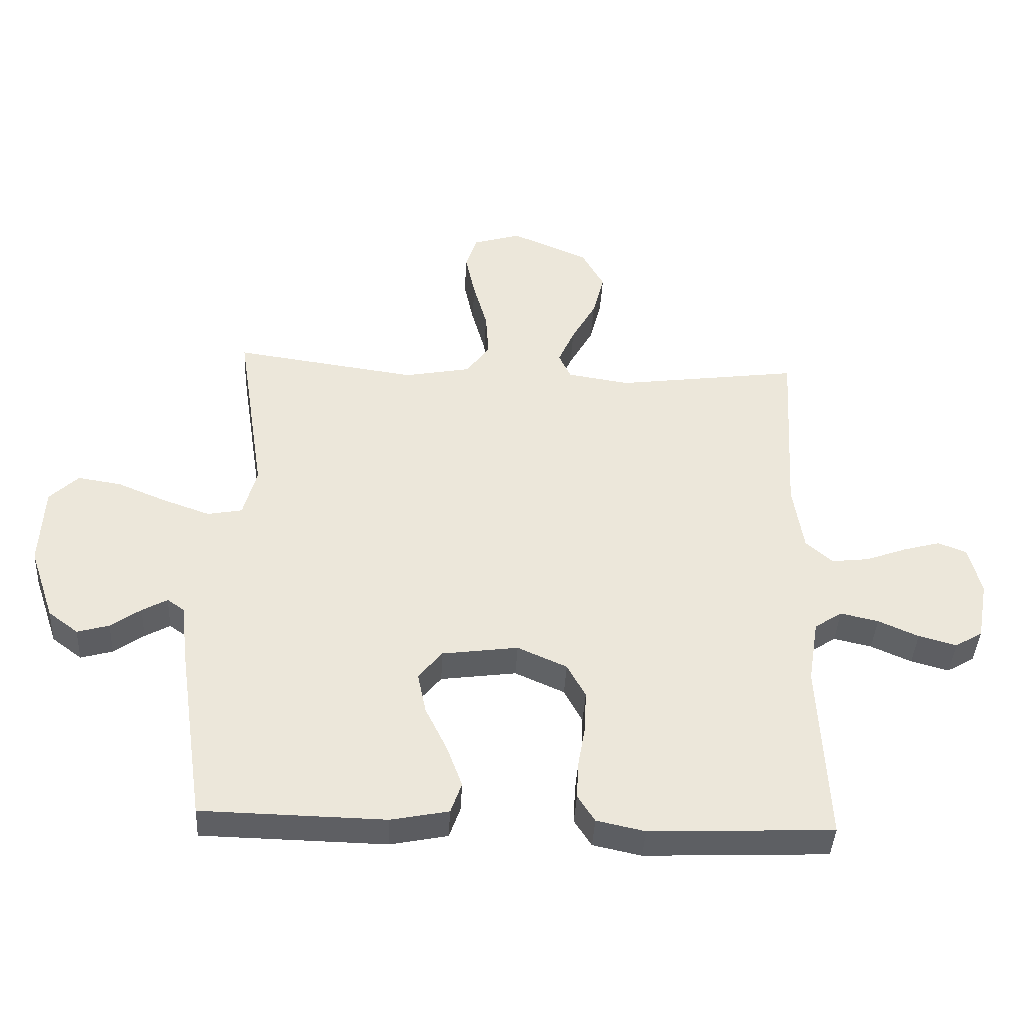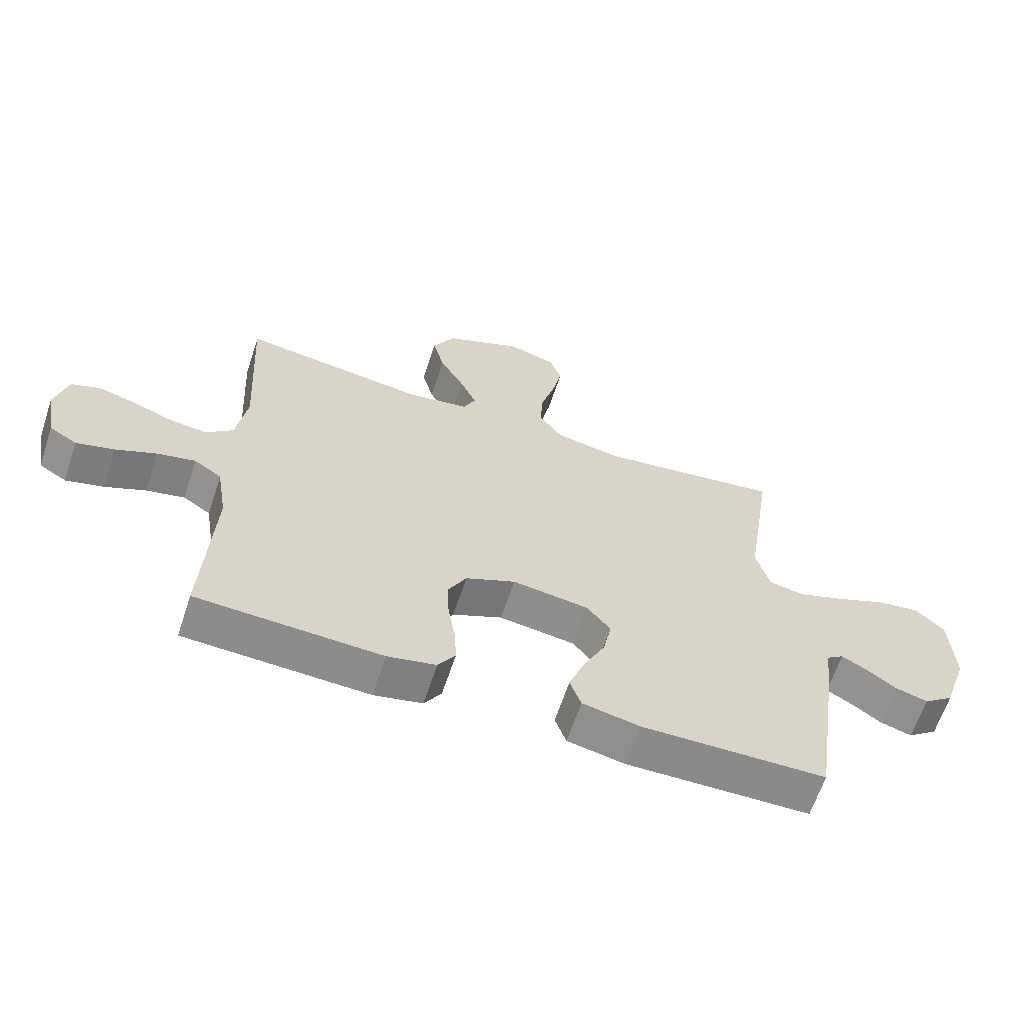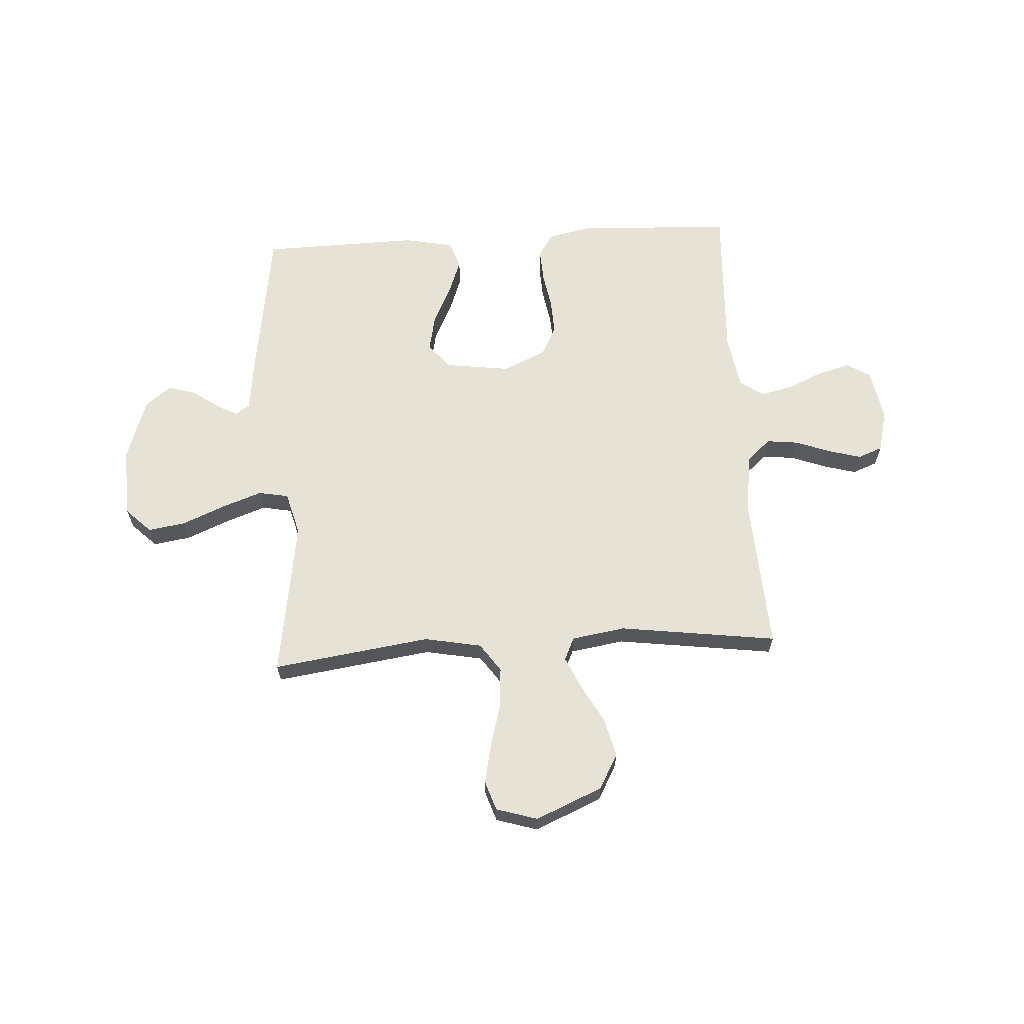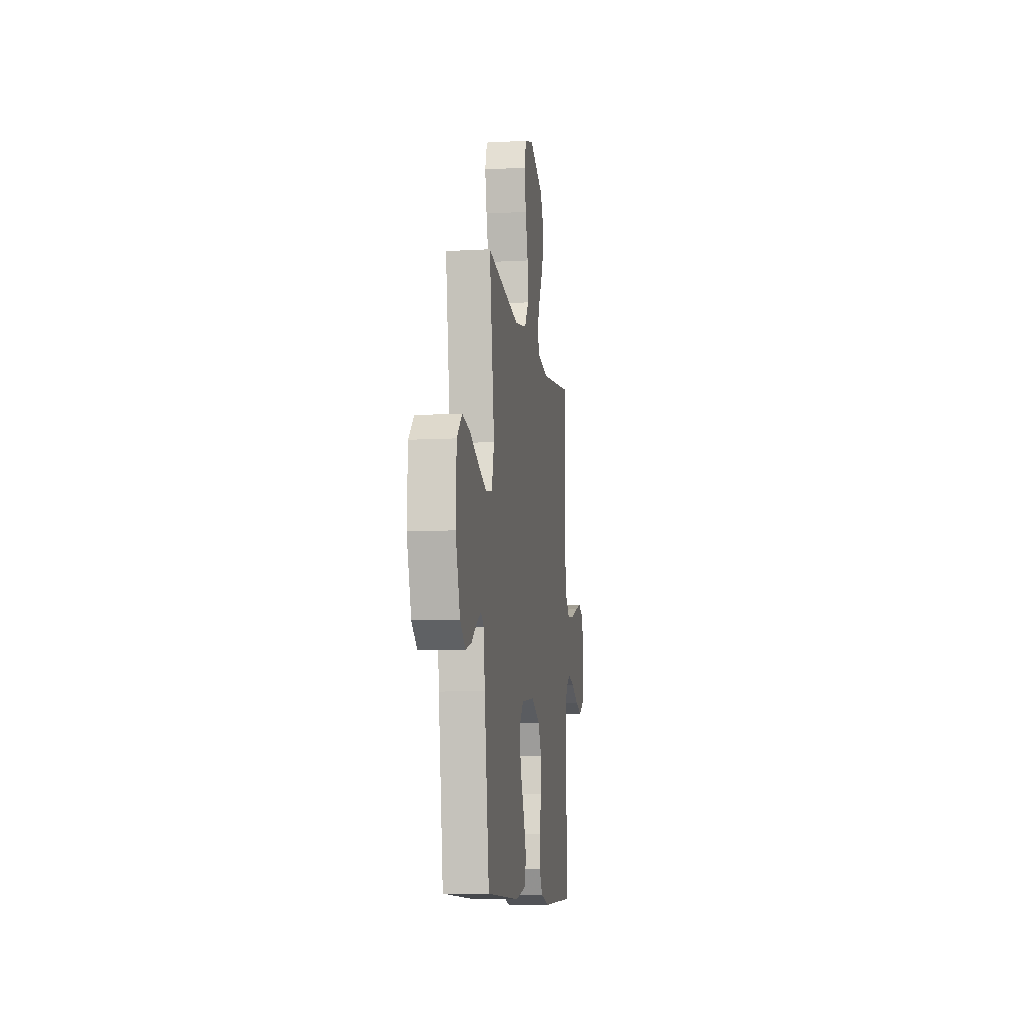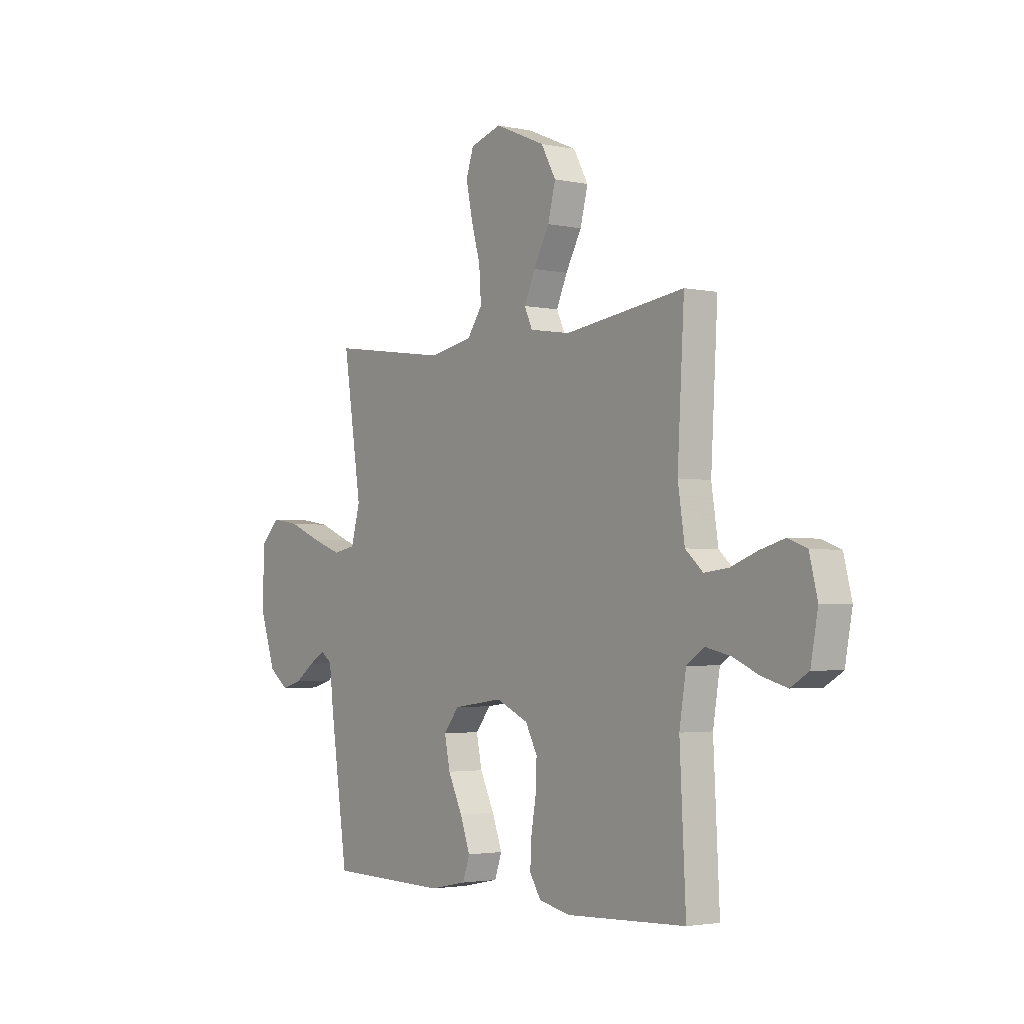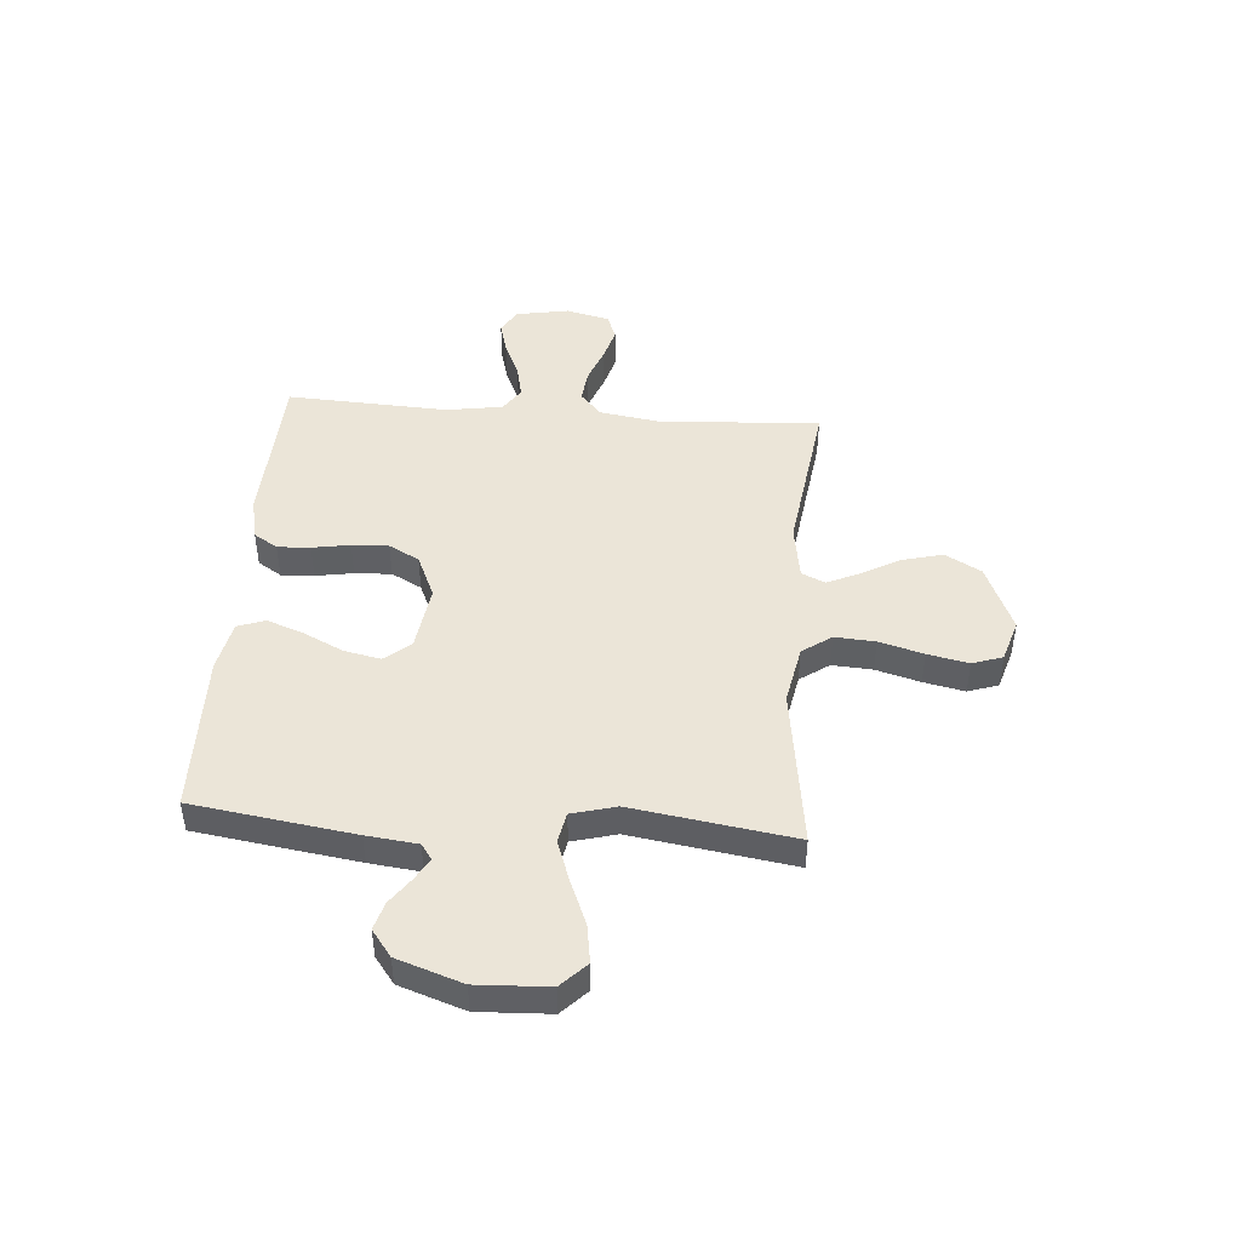
<metadata>
{"format":"obj","ext":"obj","renderer":"f3d","projection":"perspective","resolution":1024,"background":"white","views":[{"elev":-41.0,"azim":-3.1,"up":"+Z"},{"elev":-63.7,"azim":161.7,"up":"+Z"},{"elev":64.0,"azim":-3.5,"up":"+Y"},{"elev":-9.9,"azim":-81.9,"up":"+Z"},{"elev":-2.7,"azim":53.8,"up":"+Z"},{"elev":45.7,"azim":-85.6,"up":"+Y"}]}
</metadata>
<code>
v 0.5 0.07 0.5
v 0.483 0.07 0.2
v 0.5 0.07 0.089
v 0.544 0.07 0.05
v 0.605 0.07 0.057
v 0.672 0.07 0.082
v 0.733 0.07 0.099
v 0.78 0.07 0.081
v 0.8 0.07 0
v 0.782 0.07 -0.098
v 0.737 0.07 -0.125
v 0.675 0.07 -0.108
v 0.609 0.07 -0.079
v 0.547 0.07 -0.065
v 0.502 0.07 -0.095
v 0.485 0.07 -0.2
v 0.5 0.07 -0.5
v 0.2 0.07 -0.513
v 0.121 0.07 -0.496
v 0.093 0.07 -0.452
v 0.096 0.07 -0.391
v 0.108 0.07 -0.321
v 0.111 0.07 -0.253
v 0.081 0.07 -0.197
v 0 0.07 -0.161
v -0.124 0.07 -0.178
v -0.163 0.07 -0.226
v -0.149 0.07 -0.294
v -0.113 0.07 -0.368
v -0.088 0.07 -0.436
v -0.106 0.07 -0.487
v -0.2 0.07 -0.506
v -0.5 0.07 -0.5
v -0.544 0.07 -0.2
v -0.555 0.07 -0.105
v -0.583 0.07 -0.085
v -0.624 0.07 -0.108
v -0.673 0.07 -0.143
v -0.725 0.07 -0.158
v -0.774 0.07 -0.121
v -0.815 0.07 0
v -0.809 0.07 0.133
v -0.762 0.07 0.179
v -0.691 0.07 0.168
v -0.609 0.07 0.134
v -0.533 0.07 0.107
v -0.476 0.07 0.118
v -0.454 0.07 0.2
v -0.5 0.07 0.5
v -0.2 0.07 0.458
v -0.091 0.07 0.479
v -0.053 0.07 0.533
v -0.058 0.07 0.608
v -0.081 0.07 0.69
v -0.097 0.07 0.766
v -0.078 0.07 0.822
v 0 0.07 0.846
v 0.127 0.07 0.792
v 0.164 0.07 0.725
v 0.145 0.07 0.651
v 0.105 0.07 0.579
v 0.078 0.07 0.518
v 0.098 0.07 0.475
v 0.2 0.07 0.459
v 0.5 0 0.5
v 0.483 0 0.2
v 0.5 0 0.089
v 0.544 0 0.05
v 0.605 0 0.057
v 0.672 0 0.082
v 0.733 0 0.099
v 0.78 0 0.081
v 0.8 0 0
v 0.782 0 -0.098
v 0.737 0 -0.125
v 0.675 0 -0.108
v 0.609 0 -0.079
v 0.547 0 -0.065
v 0.502 0 -0.095
v 0.485 0 -0.2
v 0.5 0 -0.5
v 0.2 0 -0.513
v 0.121 0 -0.496
v 0.093 0 -0.452
v 0.096 0 -0.391
v 0.108 0 -0.321
v 0.111 0 -0.253
v 0.081 0 -0.197
v 0 0 -0.161
v -0.124 0 -0.178
v -0.163 0 -0.226
v -0.149 0 -0.294
v -0.113 0 -0.368
v -0.088 0 -0.436
v -0.106 0 -0.487
v -0.2 0 -0.506
v -0.5 0 -0.5
v -0.544 0 -0.2
v -0.555 0 -0.105
v -0.583 0 -0.085
v -0.624 0 -0.108
v -0.673 0 -0.143
v -0.725 0 -0.158
v -0.774 0 -0.121
v -0.815 0 0
v -0.809 0 0.133
v -0.762 0 0.179
v -0.691 0 0.168
v -0.609 0 0.134
v -0.533 0 0.107
v -0.476 0 0.118
v -0.454 0 0.2
v -0.5 0 0.5
v -0.2 0 0.458
v -0.091 0 0.479
v -0.053 0 0.533
v -0.058 0 0.608
v -0.081 0 0.69
v -0.097 0 0.766
v -0.078 0 0.822
v 0 0 0.846
v 0.127 0 0.792
v 0.164 0 0.725
v 0.145 0 0.651
v 0.105 0 0.579
v 0.078 0 0.518
v 0.098 0 0.475
v 0.2 0 0.459
f 59 60 61
f 58 59 61
f 57 58 61
f 56 57 61
f 55 56 61
f 54 55 61
f 53 54 61
f 52 53 61 62
f 51 52 62 63
f 48 49 50
f 51 63 64
f 50 51 64
f 48 50 64
f 47 48 64
f 43 44 45
f 42 43 45
f 41 42 45
f 40 41 45
f 39 40 45
f 38 39 45
f 37 38 45
f 36 37 45 46
f 35 36 46 47
f 34 35 47
f 33 34 47
f 32 33 47
f 31 32 47
f 30 31 47
f 29 30 47
f 28 29 47
f 20 21 22
f 19 20 22
f 18 19 22
f 17 18 22
f 16 17 22
f 15 16 22 23
f 14 15 23 24
f 11 12 13
f 10 11 13
f 9 10 13
f 8 9 13
f 7 8 13
f 6 7 13
f 5 6 13
f 4 5 13 14
f 14 24 25
f 4 14 25
f 3 4 25
f 64 1 2
f 3 25 26
f 2 3 26
f 64 2 26
f 47 64 26
f 27 28 47
f 26 27 47
f 125 124 123
f 125 123 122
f 125 122 121
f 125 121 120
f 125 120 119
f 125 119 118
f 125 118 117
f 126 125 117 116
f 127 126 116 115
f 114 113 112
f 128 127 115
f 128 115 114
f 128 114 112
f 128 112 111
f 109 108 107
f 109 107 106
f 109 106 105
f 109 105 104
f 109 104 103
f 109 103 102
f 109 102 101
f 110 109 101 100
f 111 110 100 99
f 111 99 98
f 111 98 97
f 111 97 96
f 111 96 95
f 111 95 94
f 111 94 93
f 111 93 92
f 86 85 84
f 86 84 83
f 86 83 82
f 86 82 81
f 86 81 80
f 87 86 80 79
f 88 87 79 78
f 77 76 75
f 77 75 74
f 77 74 73
f 77 73 72
f 77 72 71
f 77 71 70
f 77 70 69
f 78 77 69 68
f 89 88 78
f 89 78 68
f 89 68 67
f 66 65 128
f 90 89 67
f 90 67 66
f 90 66 128
f 90 128 111
f 111 92 91
f 111 91 90
f 1 65 66 2
f 2 66 67 3
f 3 67 68 4
f 4 68 69 5
f 5 69 70 6
f 6 70 71 7
f 7 71 72 8
f 8 72 73 9
f 9 73 74 10
f 10 74 75 11
f 11 75 76 12
f 12 76 77 13
f 13 77 78 14
f 14 78 79 15
f 15 79 80 16
f 16 80 81 17
f 17 81 82 18
f 18 82 83 19
f 19 83 84 20
f 20 84 85 21
f 21 85 86 22
f 22 86 87 23
f 23 87 88 24
f 24 88 89 25
f 25 89 90 26
f 26 90 91 27
f 27 91 92 28
f 28 92 93 29
f 29 93 94 30
f 30 94 95 31
f 31 95 96 32
f 32 96 97 33
f 33 97 98 34
f 34 98 99 35
f 35 99 100 36
f 36 100 101 37
f 37 101 102 38
f 38 102 103 39
f 39 103 104 40
f 40 104 105 41
f 41 105 106 42
f 42 106 107 43
f 43 107 108 44
f 44 108 109 45
f 45 109 110 46
f 46 110 111 47
f 47 111 112 48
f 48 112 113 49
f 49 113 114 50
f 50 114 115 51
f 51 115 116 52
f 52 116 117 53
f 53 117 118 54
f 54 118 119 55
f 55 119 120 56
f 56 120 121 57
f 57 121 122 58
f 58 122 123 59
f 59 123 124 60
f 60 124 125 61
f 61 125 126 62
f 62 126 127 63
f 63 127 128 64
f 64 128 65 1

</code>
